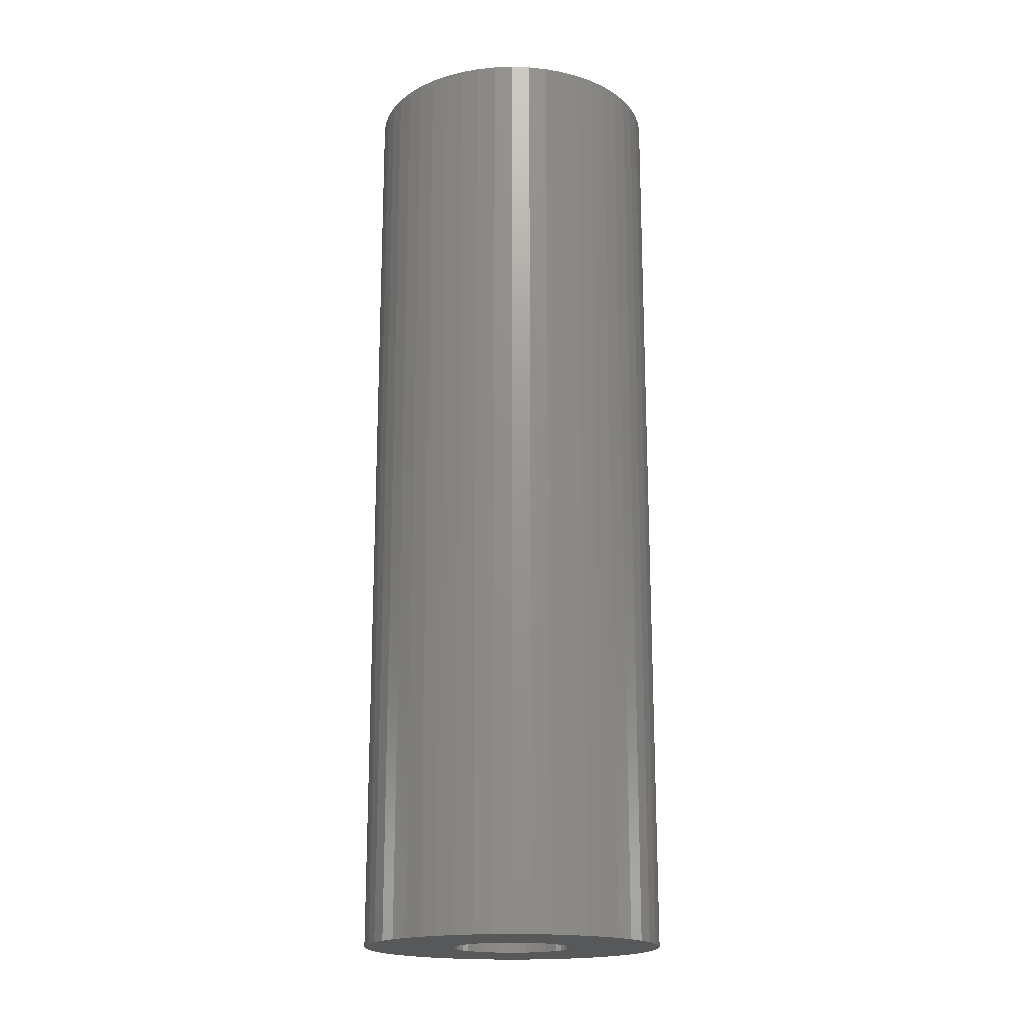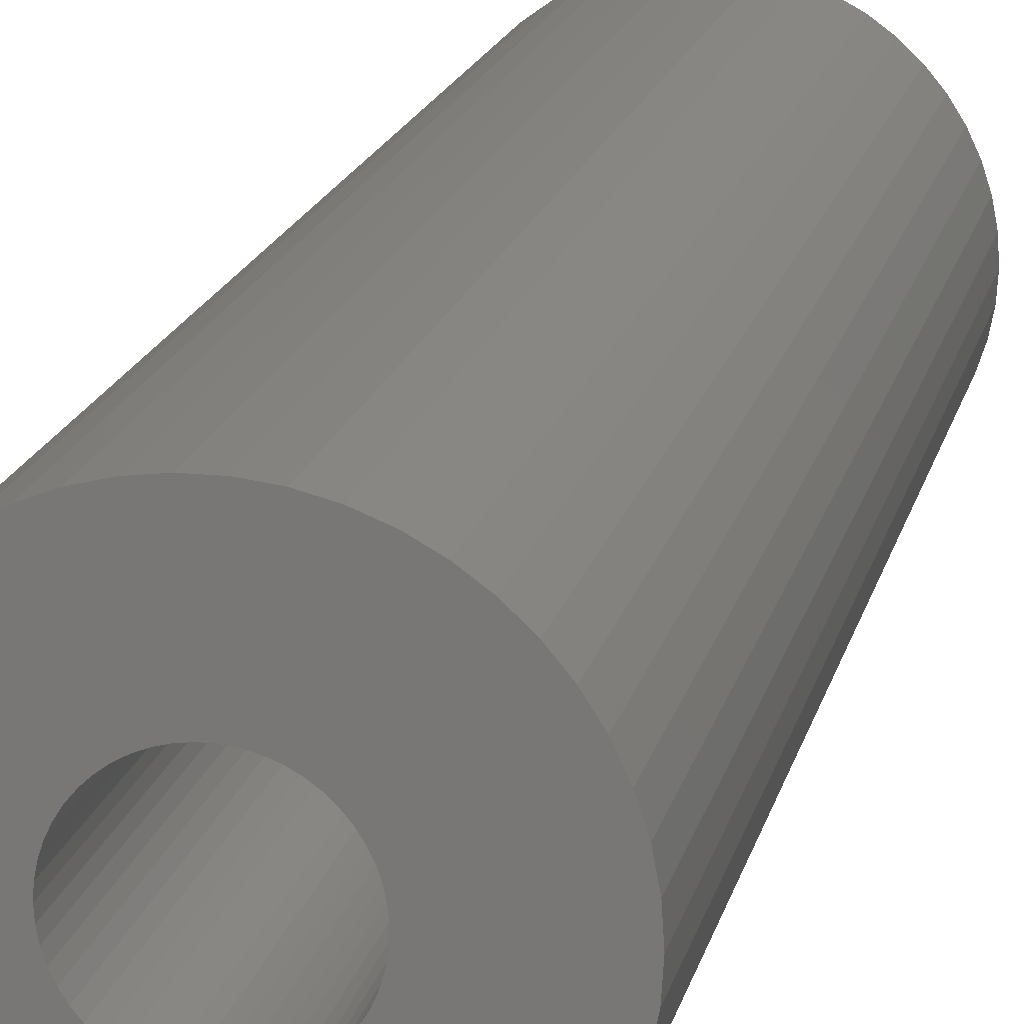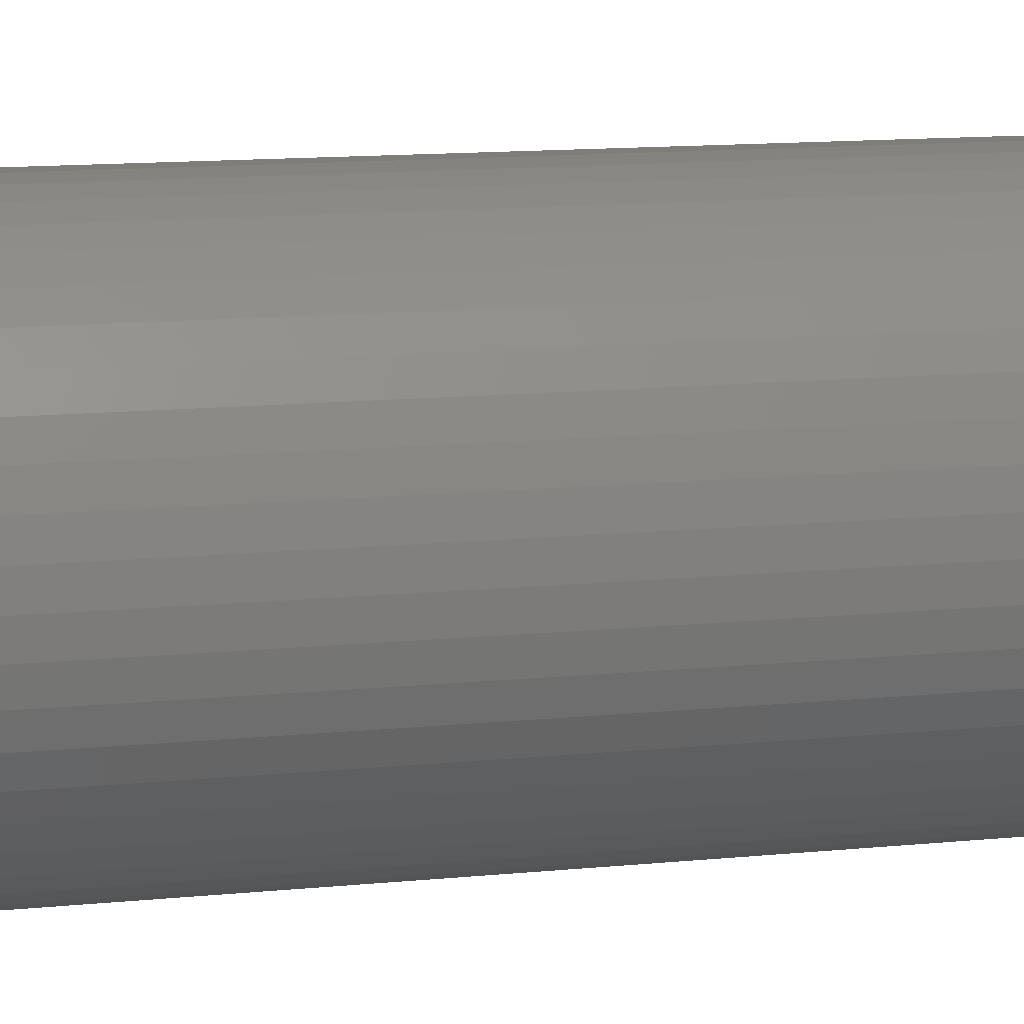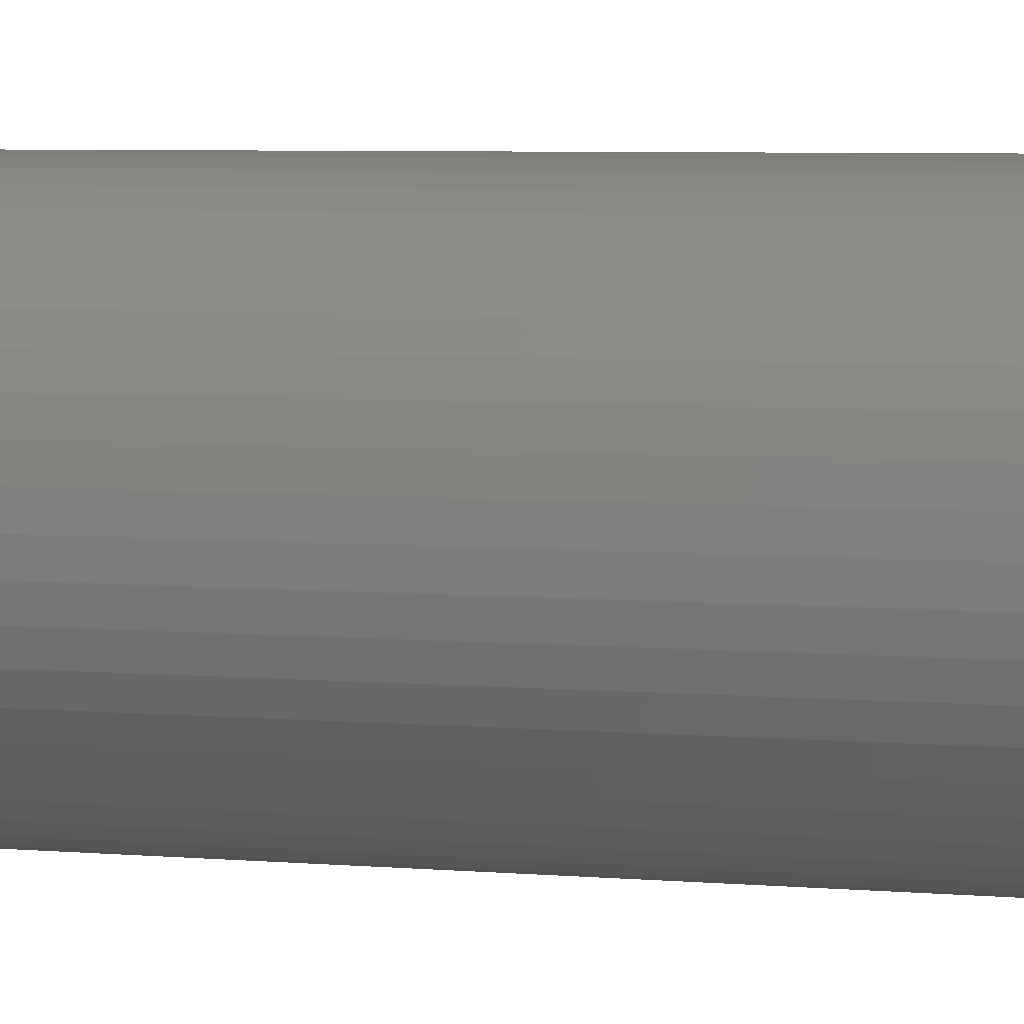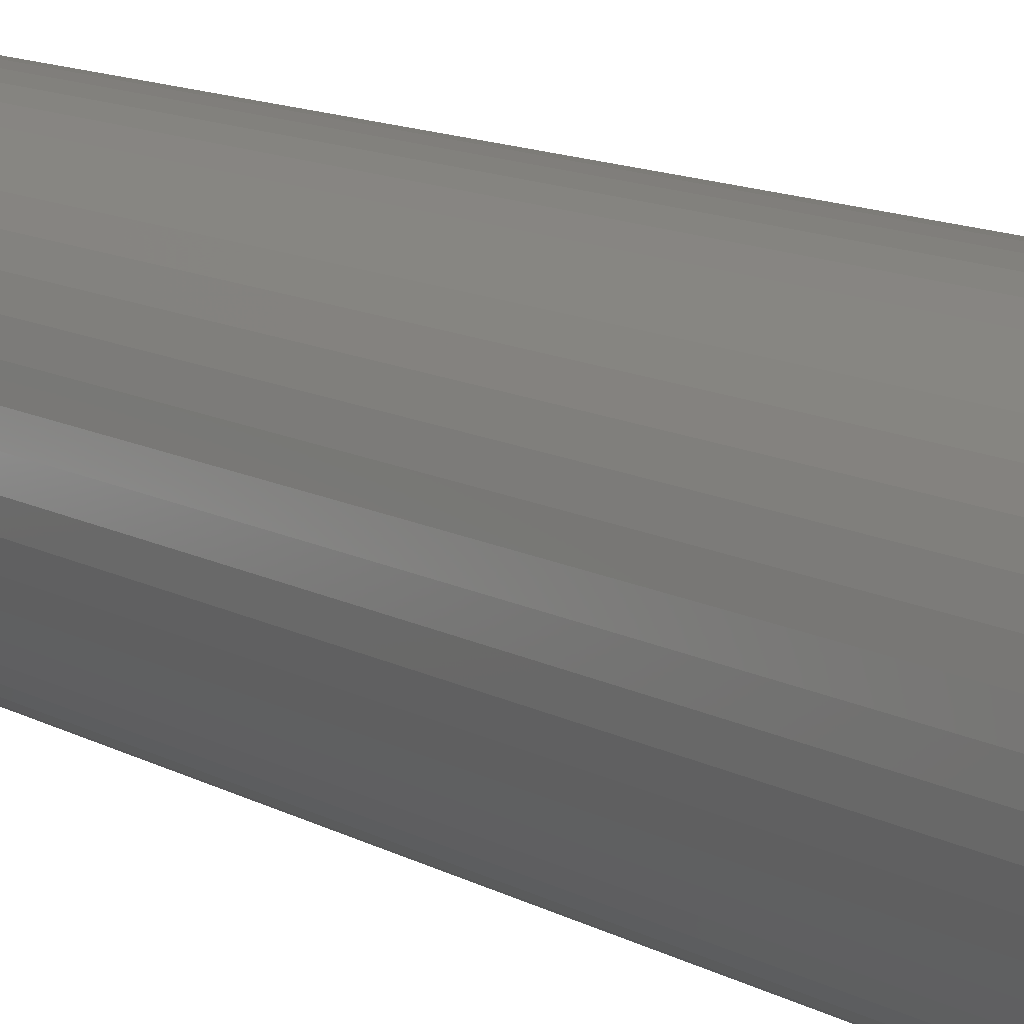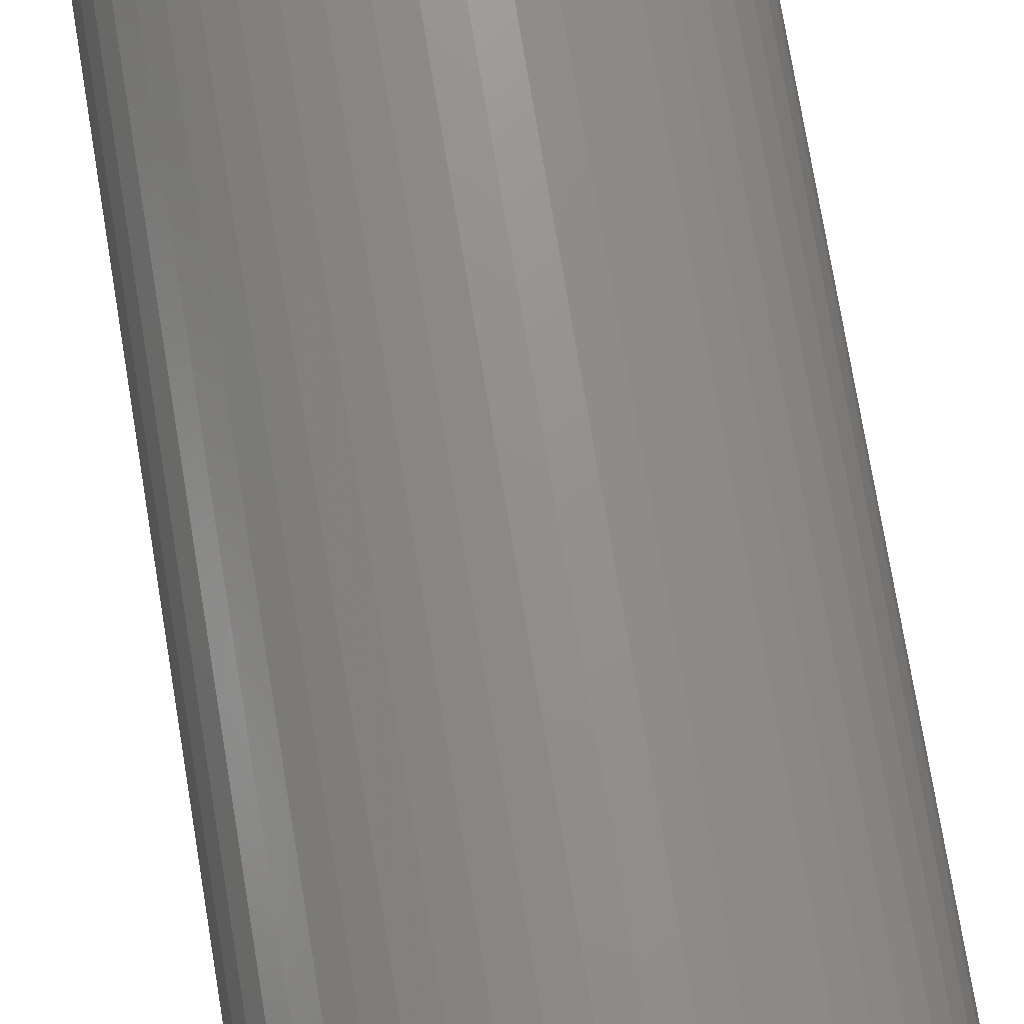
<metadata>
{"format":"stl","ext":"stl","renderer":"f3d","projection":"perspective","resolution":1024,"background":"white","views":[{"elev":-18.4,"azim":154.8,"up":"+Z"},{"elev":16.7,"azim":-167.9,"up":"+Y"},{"elev":10.8,"azim":74.6,"up":"+Y"},{"elev":5.1,"azim":-73.7,"up":"+Y"},{"elev":12.4,"azim":-38.3,"up":"+Y"},{"elev":72.8,"azim":-9.3,"up":"+Y"}]}
</metadata>
<code>
# stl→obj: 200 verts, 400 faces
v 10.95 6.022 39
v 10.11 7.347 -39
v 10.11 7.347 39
v 10.95 6.022 -39
v 3.863 11.89 -39
v 2.342 12.28 39
v 3.863 11.89 39
v 2.342 12.28 -39
v 5.322 11.31 -39
v 5.322 11.31 39
v -3.863 11.89 -39
v -5.322 11.31 39
v -3.863 11.89 39
v -5.322 11.31 -39
v -11.62 4.602 -39
v -10.95 6.022 39
v -10.95 6.022 -39
v -11.62 4.602 39
v 12.11 -3.109 39
v 12.4 -1.567 -39
v 12.4 -1.567 39
v 12.11 -3.109 -39
v 12.4 1.567 39
v 12.11 3.109 -39
v 12.11 3.109 39
v 12.4 1.567 -39
v 0.7849 12.48 39
v 0.7849 12.48 -39
v 6.698 10.55 -39
v 6.698 10.55 39
v -12.4 1.567 -39
v -12.11 3.109 39
v -12.11 3.109 -39
v -12.4 1.567 39
v -10.11 7.347 -39
v -9.112 8.557 39
v -9.112 8.557 -39
v -10.11 7.347 39
v -0.7849 12.48 -39
v -2.342 12.28 39
v -0.7849 12.48 39
v -2.342 12.28 -39
v -7.968 9.631 -39
v -7.968 9.631 39
v 12.5 0 39
v 12.5 0 -39
v 5.322 -11.31 -39
v 6.698 -10.55 39
v 5.322 -11.31 39
v 6.698 -10.55 -39
v 9.112 8.557 -39
v 7.968 9.631 39
v 9.112 8.557 39
v 7.968 9.631 -39
v -12.5 0 -39
v -12.5 0 39
v 5 0 39
v 4.961 0.6267 39
v 4.843 1.243 39
v 11.62 4.602 39
v 4.961 -0.6267 39
v 4.649 1.841 39
v 4.382 2.409 39
v 4.843 -1.243 39
v 4.045 2.939 39
v 11.62 -4.602 39
v 3.645 3.423 39
v 4.649 -1.841 39
v 3.187 3.853 39
v 10.95 -6.022 39
v 2.679 4.222 39
v 4.382 -2.409 39
v 10.11 -7.347 39
v 2.129 4.524 39
v 1.545 4.755 39
v 0.9369 4.911 39
v 0.314 4.99 39
v -0.314 4.99 39
v -0.9369 4.911 39
v -1.545 4.755 39
v -2.129 4.524 39
v -2.679 4.222 39
v -6.698 10.55 39
v -3.187 3.853 39
v -3.645 3.423 39
v -4.045 2.939 39
v -4.382 2.409 39
v 4.045 -2.939 39
v 9.112 -8.557 39
v 3.645 -3.423 39
v 7.968 -9.631 39
v 3.187 -3.853 39
v 2.679 -4.222 39
v 2.129 -4.524 39
v 3.863 -11.89 39
v 1.545 -4.755 39
v 2.342 -12.28 39
v 0.9369 -4.911 39
v 0.7849 -12.48 39
v 0.314 -4.99 39
v -0.314 -4.99 39
v -0.7849 -12.48 39
v -0.9369 -4.911 39
v -2.342 -12.28 39
v -1.545 -4.755 39
v -3.863 -11.89 39
v -2.129 -4.524 39
v -5.322 -11.31 39
v -2.679 -4.222 39
v -6.698 -10.55 39
v -3.187 -3.853 39
v -7.968 -9.631 39
v -3.645 -3.423 39
v -9.112 -8.557 39
v -4.045 -2.939 39
v -10.11 -7.347 39
v -4.382 -2.409 39
v -10.95 -6.022 39
v -4.649 -1.841 39
v -11.62 -4.602 39
v -4.843 -1.243 39
v -12.11 -3.109 39
v -4.961 -0.6267 39
v -12.4 -1.567 39
v -5 0 39
v -4.649 1.841 39
v -4.843 1.243 39
v -4.961 0.6267 39
v -6.698 10.55 -39
v 10.11 -7.347 -39
v 9.112 -8.557 -39
v -0.7849 -12.48 -39
v 0.7849 -12.48 -39
v -11.62 -4.602 -39
v -12.11 -3.109 -39
v -10.95 -6.022 -39
v 2.342 -12.28 -39
v 3.863 -11.89 -39
v 11.62 4.602 -39
v 11.62 -4.602 -39
v 10.95 -6.022 -39
v 7.968 -9.631 -39
v -3.863 -11.89 -39
v -2.342 -12.28 -39
v 5 0 -39
v 4.961 -0.6267 -39
v 4.843 -1.243 -39
v 4.961 0.6267 -39
v 4.649 -1.841 -39
v 4.382 -2.409 -39
v 4.843 1.243 -39
v 4.045 -2.939 -39
v 3.645 -3.423 -39
v 4.649 1.841 -39
v 3.187 -3.853 -39
v 2.679 -4.222 -39
v 4.382 2.409 -39
v 2.129 -4.524 -39
v 1.545 -4.755 -39
v 0.9369 -4.911 -39
v 0.314 -4.99 -39
v -0.314 -4.99 -39
v -0.9369 -4.911 -39
v -1.545 -4.755 -39
v -2.129 -4.524 -39
v -5.322 -11.31 -39
v -2.679 -4.222 -39
v -6.698 -10.55 -39
v -3.187 -3.853 -39
v -7.968 -9.631 -39
v -3.645 -3.423 -39
v -9.112 -8.557 -39
v -4.045 -2.939 -39
v -10.11 -7.347 -39
v -4.382 -2.409 -39
v 4.045 2.939 -39
v 3.645 3.423 -39
v 3.187 3.853 -39
v 2.679 4.222 -39
v 2.129 4.524 -39
v 1.545 4.755 -39
v 0.9369 4.911 -39
v 0.314 4.99 -39
v -0.314 4.99 -39
v -0.9369 4.911 -39
v -1.545 4.755 -39
v -2.129 4.524 -39
v -2.679 4.222 -39
v -3.187 3.853 -39
v -3.645 3.423 -39
v -4.045 2.939 -39
v -4.382 2.409 -39
v -4.649 1.841 -39
v -4.843 1.243 -39
v -4.961 0.6267 -39
v -5 0 -39
v -4.649 -1.841 -39
v -4.843 -1.243 -39
v -4.961 -0.6267 -39
v -12.4 -1.567 -39
f 1 2 3
f 2 1 4
f 5 6 7
f 6 5 8
f 9 7 10
f 7 9 5
f 11 12 13
f 12 11 14
f 15 16 17
f 16 15 18
f 19 20 21
f 20 19 22
f 23 24 25
f 24 23 26
f 8 27 6
f 27 8 28
f 29 10 30
f 10 29 9
f 31 32 33
f 32 31 34
f 35 36 37
f 36 35 38
f 39 40 41
f 40 39 42
f 43 36 44
f 36 43 37
f 45 26 23
f 26 45 46
f 47 48 49
f 48 47 50
f 51 52 53
f 52 51 54
f 3 51 53
f 51 3 2
f 28 41 27
f 41 28 39
f 54 30 52
f 30 54 29
f 55 34 31
f 34 55 56
f 57 45 23
f 58 23 25
f 45 57 21
f 59 25 60
f 61 21 57
f 62 60 1
f 21 61 19
f 63 1 3
f 64 19 61
f 65 3 53
f 19 64 66
f 67 53 52
f 68 66 64
f 69 52 30
f 66 68 70
f 71 30 10
f 72 70 68
f 70 72 73
f 23 58 57
f 25 59 58
f 60 62 59
f 1 63 62
f 3 65 63
f 74 10 7
f 53 67 65
f 52 69 67
f 30 71 69
f 75 7 6
f 10 74 71
f 7 75 74
f 6 76 75
f 27 76 6
f 27 77 76
f 27 78 77
f 41 78 27
f 41 79 78
f 40 79 41
f 79 40 80
f 13 80 40
f 80 13 81
f 12 81 13
f 81 12 82
f 83 82 12
f 82 83 84
f 44 84 83
f 84 44 85
f 36 85 44
f 85 36 86
f 86 38 87
f 38 86 36
f 88 73 72
f 73 88 89
f 90 89 88
f 89 90 91
f 92 91 90
f 91 92 48
f 93 48 92
f 48 93 49
f 94 49 93
f 49 94 95
f 96 95 94
f 95 96 97
f 98 97 96
f 98 99 97
f 100 99 98
f 101 99 100
f 101 102 99
f 103 102 101
f 104 103 105
f 106 105 107
f 103 104 102
f 108 107 109
f 110 109 111
f 112 111 113
f 105 106 104
f 114 113 115
f 116 115 117
f 118 117 119
f 120 119 121
f 122 121 123
f 107 108 106
f 124 123 125
f 16 87 38
f 87 16 126
f 109 110 108
f 18 126 16
f 111 112 110
f 126 18 127
f 113 114 112
f 32 127 18
f 115 116 114
f 127 32 128
f 117 118 116
f 34 128 32
f 119 120 118
f 128 34 125
f 121 122 120
f 56 125 34
f 123 124 122
f 125 56 124
f 33 18 15
f 18 33 32
f 17 38 35
f 38 17 16
f 42 13 40
f 13 42 11
f 129 44 83
f 44 129 43
f 14 83 12
f 83 14 129
f 89 130 73
f 130 89 131
f 132 99 102
f 99 132 133
f 134 122 135
f 122 134 120
f 136 120 134
f 120 136 118
f 133 97 99
f 97 133 137
f 138 49 95
f 49 138 47
f 60 4 1
f 4 60 139
f 25 139 60
f 139 25 24
f 21 46 45
f 46 21 20
f 70 140 66
f 140 70 141
f 66 22 19
f 22 66 140
f 142 89 91
f 89 142 131
f 143 104 106
f 104 143 144
f 145 46 20
f 146 20 22
f 46 145 26
f 147 22 140
f 148 26 145
f 149 140 141
f 26 148 24
f 150 141 130
f 151 24 148
f 152 130 131
f 24 151 139
f 153 131 142
f 154 139 151
f 155 142 50
f 139 154 4
f 156 50 47
f 157 4 154
f 4 157 2
f 20 146 145
f 22 147 146
f 140 149 147
f 141 150 149
f 130 152 150
f 158 47 138
f 131 153 152
f 142 155 153
f 50 156 155
f 159 138 137
f 47 158 156
f 138 159 158
f 137 160 159
f 133 160 137
f 133 161 160
f 133 162 161
f 132 162 133
f 132 163 162
f 144 163 132
f 163 144 164
f 143 164 144
f 164 143 165
f 166 165 143
f 165 166 167
f 168 167 166
f 167 168 169
f 170 169 168
f 169 170 171
f 172 171 170
f 171 172 173
f 173 174 175
f 174 173 172
f 176 2 157
f 2 176 51
f 177 51 176
f 51 177 54
f 178 54 177
f 54 178 29
f 179 29 178
f 29 179 9
f 180 9 179
f 9 180 5
f 181 5 180
f 5 181 8
f 182 8 181
f 182 28 8
f 183 28 182
f 184 28 183
f 184 39 28
f 185 39 184
f 42 185 186
f 11 186 187
f 185 42 39
f 14 187 188
f 129 188 189
f 43 189 190
f 186 11 42
f 37 190 191
f 35 191 192
f 17 192 193
f 15 193 194
f 33 194 195
f 187 14 11
f 31 195 196
f 136 175 174
f 175 136 197
f 188 129 14
f 134 197 136
f 189 43 129
f 197 134 198
f 190 37 43
f 135 198 134
f 191 35 37
f 198 135 199
f 192 17 35
f 200 199 135
f 193 15 17
f 199 200 196
f 194 33 15
f 55 196 200
f 195 31 33
f 196 55 31
f 137 95 97
f 95 137 138
f 50 91 48
f 91 50 142
f 73 141 70
f 141 73 130
f 166 106 108
f 106 166 143
f 144 102 104
f 102 144 132
f 172 116 174
f 116 172 114
f 172 112 114
f 112 172 170
f 135 124 200
f 124 135 122
f 200 56 55
f 56 200 124
f 174 118 136
f 118 174 116
f 168 108 110
f 108 168 166
f 170 110 112
f 110 170 168
f 127 193 126
f 193 127 194
f 157 65 176
f 65 157 63
f 182 75 76
f 75 182 181
f 181 74 75
f 74 181 180
f 187 80 81
f 80 187 186
f 126 192 87
f 192 126 193
f 147 61 146
f 61 147 64
f 178 67 69
f 67 178 177
f 180 71 74
f 71 180 179
f 128 194 127
f 194 128 195
f 86 190 85
f 190 86 191
f 186 79 80
f 79 186 185
f 190 84 85
f 84 190 189
f 145 58 148
f 58 145 57
f 169 113 111
f 113 169 171
f 117 197 119
f 197 117 175
f 156 94 93
f 94 156 158
f 176 67 177
f 67 176 65
f 184 77 78
f 77 184 183
f 179 69 71
f 69 179 178
f 125 195 128
f 195 125 196
f 87 191 86
f 191 87 192
f 185 78 79
f 78 185 184
f 189 82 84
f 82 189 188
f 188 81 82
f 81 188 187
f 161 101 100
f 101 161 162
f 119 198 121
f 198 119 197
f 113 173 115
f 173 113 171
f 160 100 98
f 100 160 161
f 154 63 157
f 63 154 62
f 151 62 154
f 62 151 59
f 148 59 151
f 59 148 58
f 183 76 77
f 76 183 182
f 146 57 145
f 57 146 61
f 150 68 149
f 68 150 72
f 149 64 147
f 64 149 68
f 165 109 107
f 109 165 167
f 163 105 103
f 105 163 164
f 123 196 125
f 196 123 199
f 158 96 94
f 96 158 159
f 159 98 96
f 98 159 160
f 153 92 90
f 92 153 155
f 152 72 150
f 72 152 88
f 153 88 152
f 88 153 90
f 162 103 101
f 103 162 163
f 121 199 123
f 199 121 198
f 115 175 117
f 175 115 173
f 155 93 92
f 93 155 156
f 167 111 109
f 111 167 169
f 164 107 105
f 107 164 165

</code>
